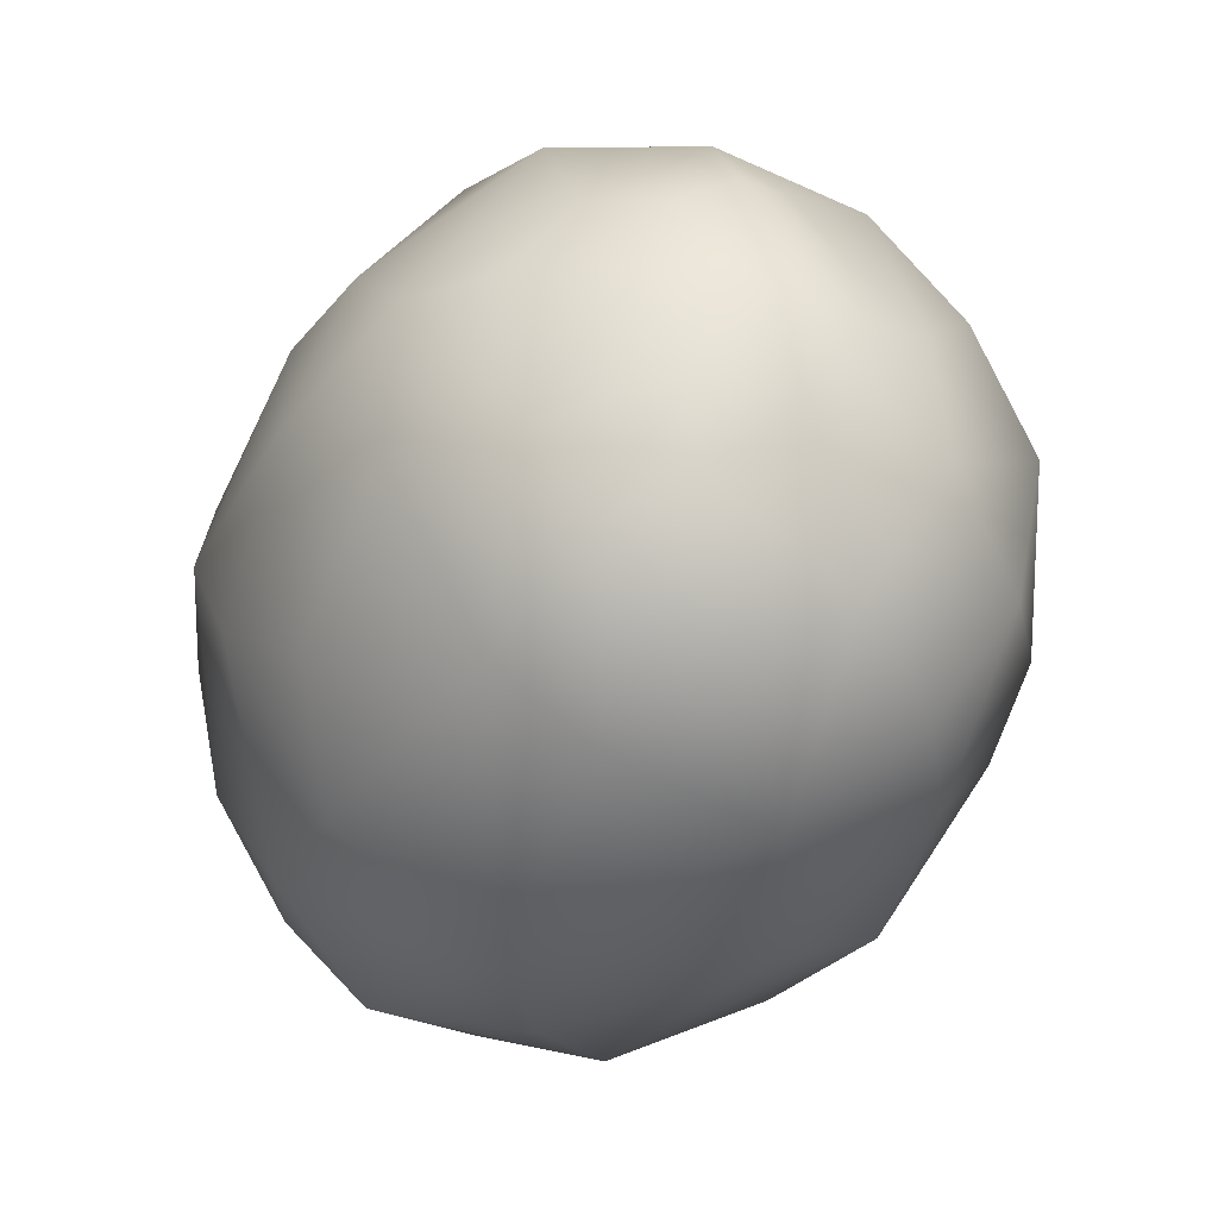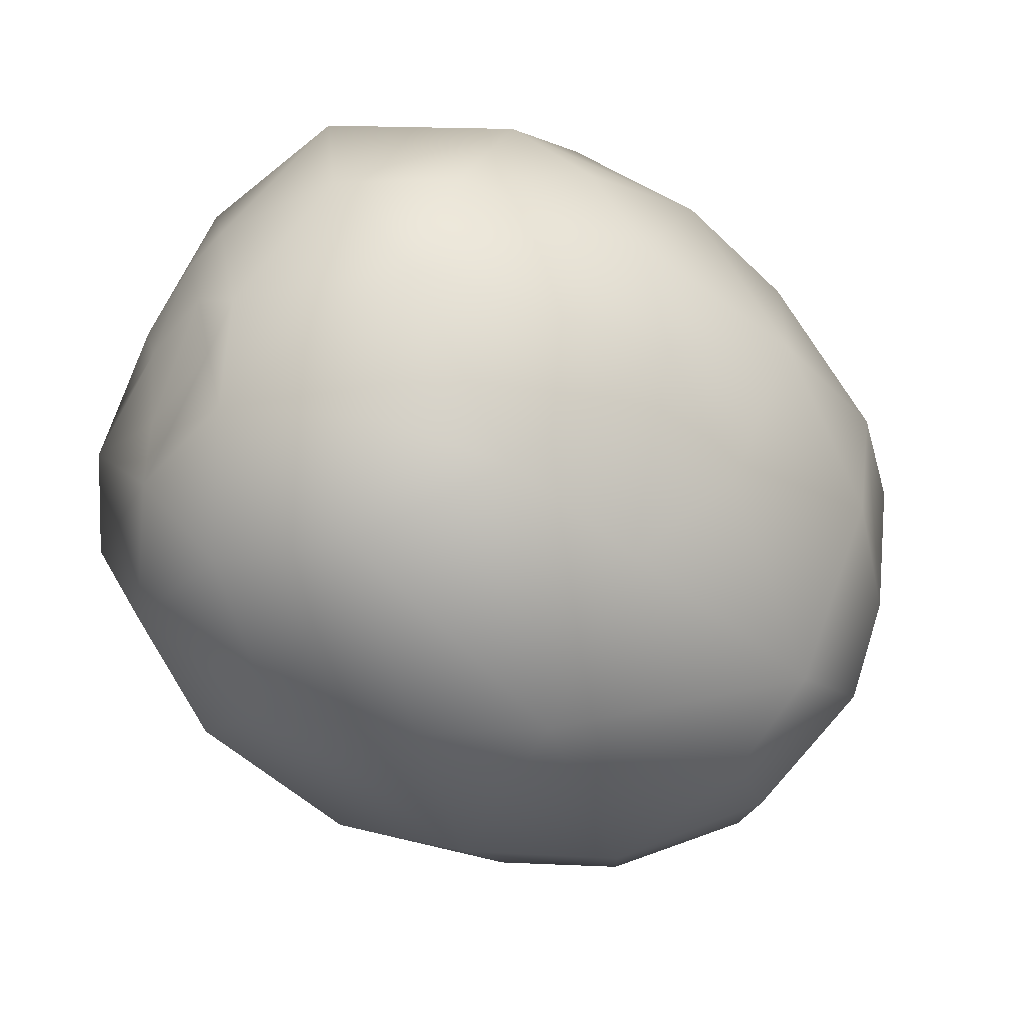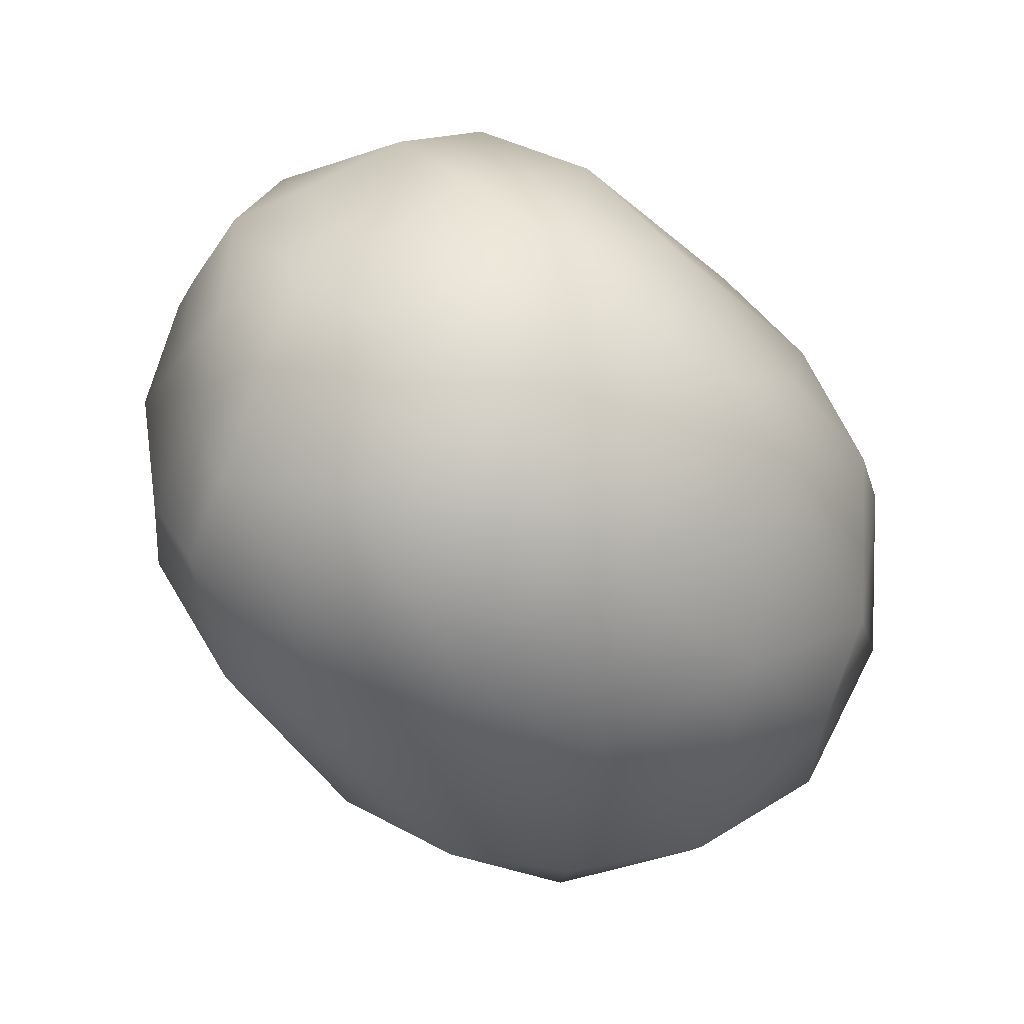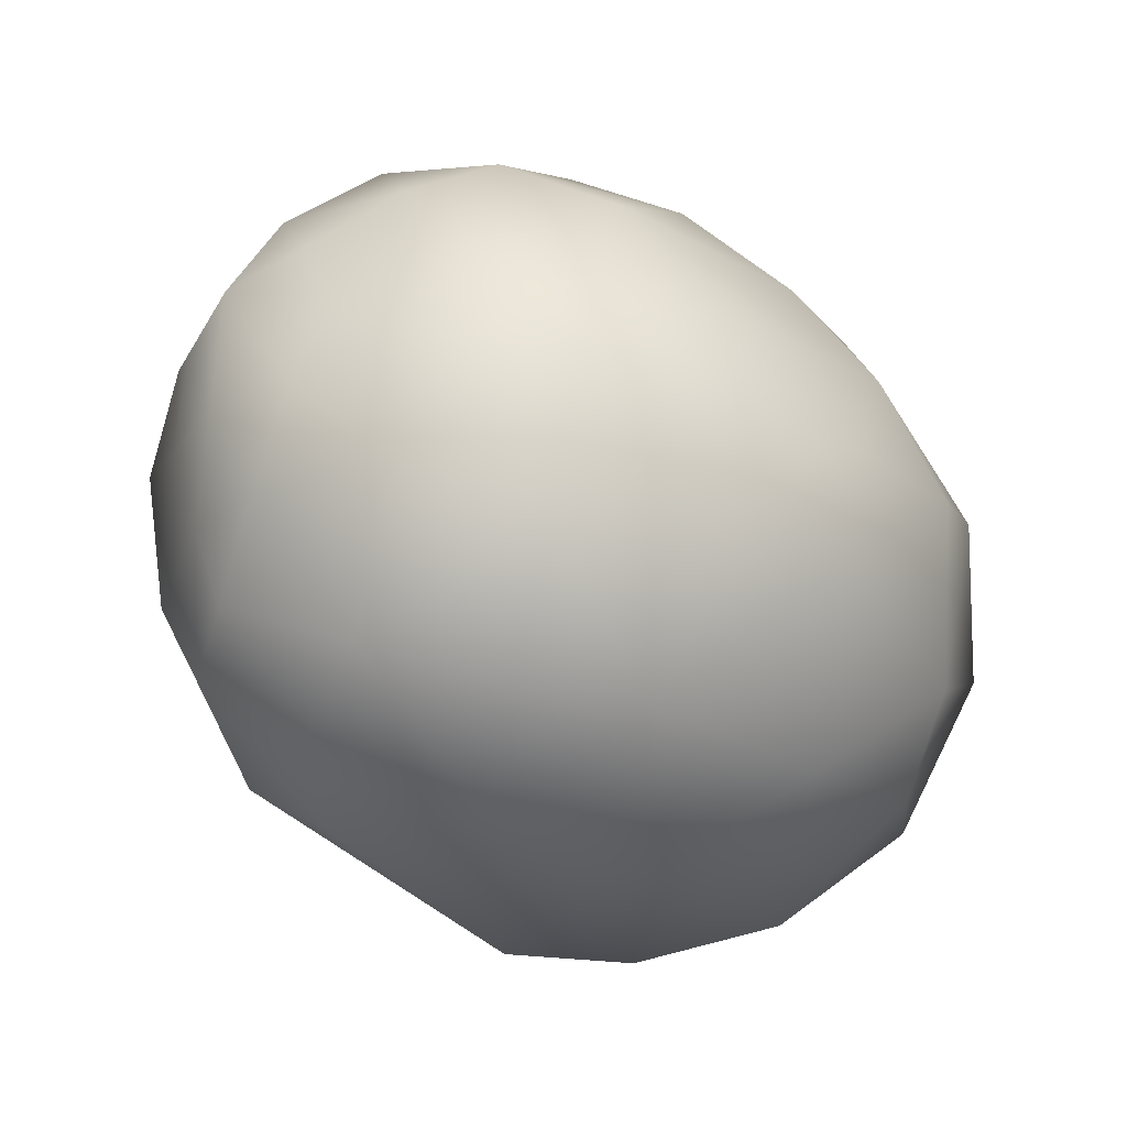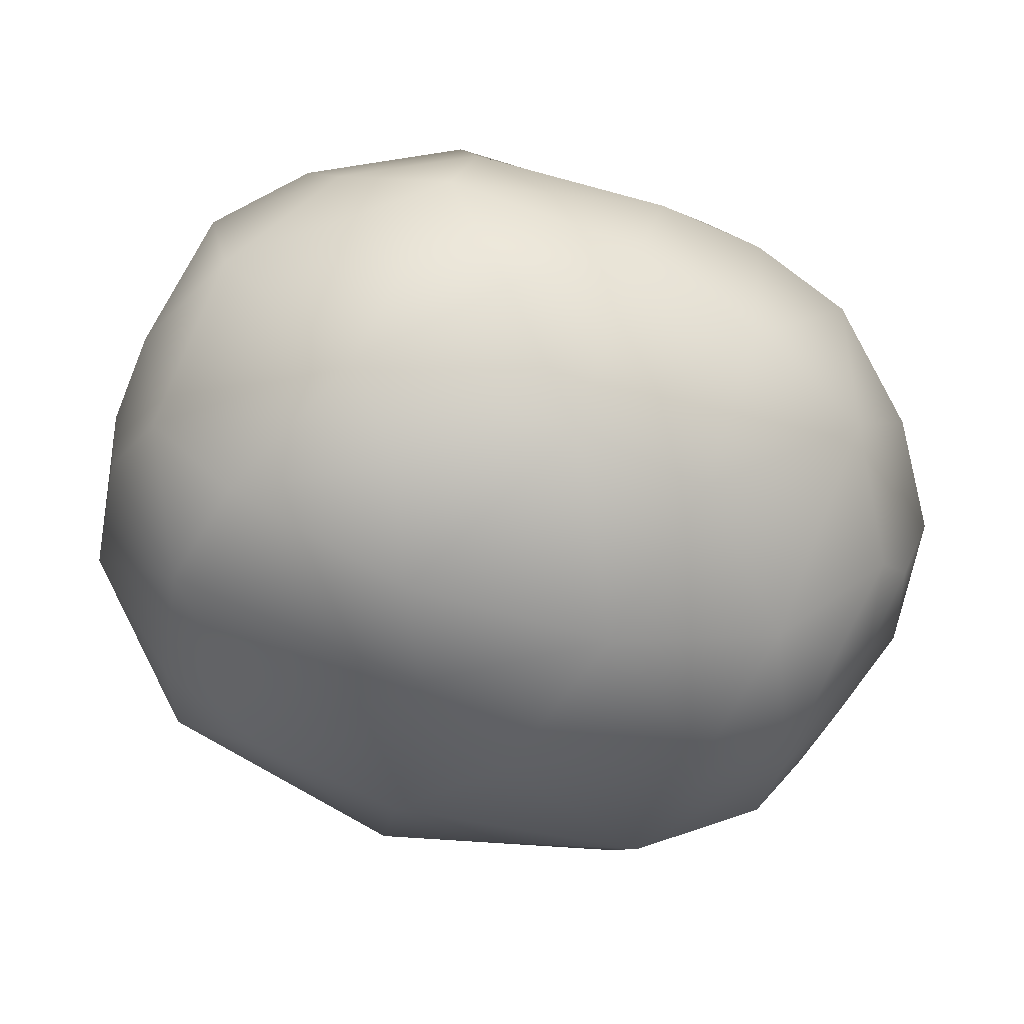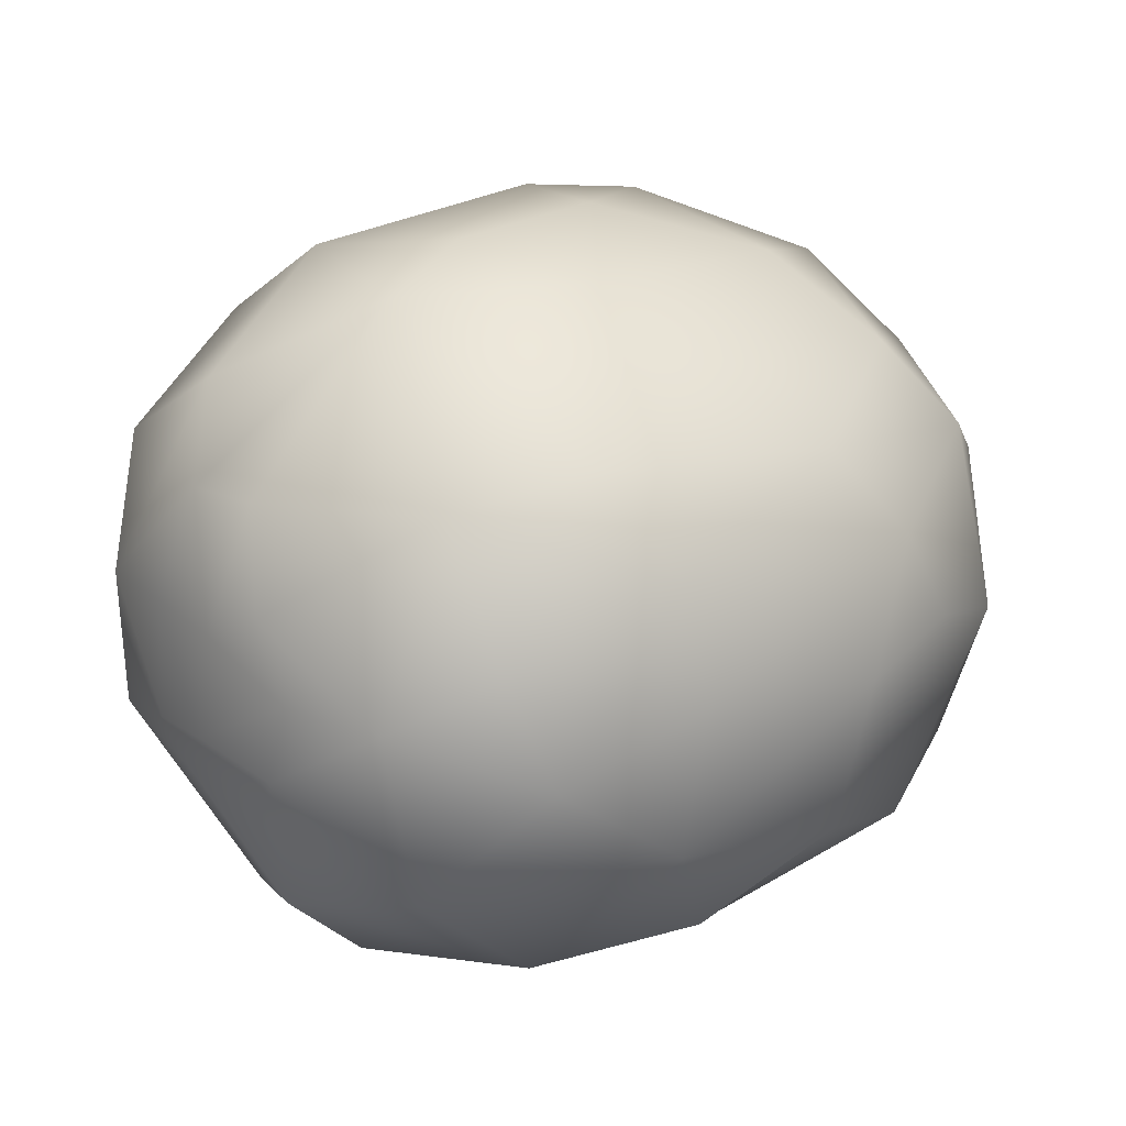
<metadata>
{"format":"obj","ext":"obj","renderer":"f3d","projection":"perspective","resolution":1024,"background":"white","views":[{"elev":-36.2,"azim":67.1,"up":"+Z"},{"elev":-43.8,"azim":-37.5,"up":"+Z"},{"elev":-34.5,"azim":123.7,"up":"+Z"},{"elev":-24.0,"azim":128.7,"up":"+Z"},{"elev":-70.2,"azim":-18.0,"up":"+Y"},{"elev":21.0,"azim":-42.1,"up":"+Y"}]}
</metadata>
<code>
v  0.0364 -0.0051 0.0123
v  0.0348 0.004 0.0093
v  0.0332 0.0003 0.0158
v  0.0245 -0.0158 0.0224
v  0.0309 -0.0046 0.021
v  0.0225 -0.0016 0.0287
v  0.0347 -0.0109 0.0092
v  0.0312 -0.0157 0.0109
v  0.0306 0.0085 0.0191
v  0.0366 -0.0007 -0.0068
v  0.0342 0.0121 -0.007
v  0.0374 0.0037 0.0008
v  0.0316 0.0055 -0.0188
v  0.0332 -0.0071 -0.0131
v  0.0238 0.0147 -0.0221
v  0.0274 0.0206 -0.0121
v  0.0314 0.0161 0.01
v  0.035 0.0103 0.0037
v  0.0244 0.0129 0.0229
v  0.0275 0.0236 0.0021
v  0.0185 0.0205 0.019
v  0.0136 0.03 -0.0058
v  0.015 0.0269 0.0092
v  0.0379 -0.0044 0.0006
v  -0.0066 0.0283 0.011
v  0.0128 -0.018 0.0277
v  0.0137 0.0009 0.0313
v  0.0041 0.0163 0.0267
v  0.0097 0.0086 0.0304
v  0.0037 -0.0016 0.0327
v  -0.0028 0.0226 0.02
v  -0.0147 0.0105 0.0296
v  -0.017 0.0182 0.0231
v  -0.0135 0.0007 0.0314
v  0.0014 -0.0144 0.0311
v  -0.0156 -0.0113 0.0309
v  -0.0248 -0.0045 0.0269
v  -0.0277 0.0046 0.0243
v  0.0026 0.0314 0.0003
v  -0.0122 0.0309 0.0011
v  0.0145 0.0204 -0.0224
v  0.0168 0.0062 -0.029
v  0.0044 0.031 -0.0096
v  -0.0021 0.0235 -0.0236
v  -0.0148 0.0281 -0.0141
v  0.0034 0.0114 -0.0311
v  -0.0195 0.0079 -0.0291
v  -0.0301 0.0141 -0.0195
v  -0.0181 0.0218 -0.0214
v  -0.0207 0.028 0.003
v  -0.0278 0.0158 0.0178
v  -0.0311 0.0216 -0.0068
v  -0.0349 0.0148 0.0035
v  -0.0359 0.0148 -0.0025
v  -0.0367 0.0066 0.0061
v  -0.0346 0.0003 0.0182
v  -0.0367 0.0004 0.0093
v  -0.036 0.0045 -0.0143
v  -0.0363 0.004 -0.0077
v  0.029 -0.0208 0.0035
v  0.0223 -0.0257 0.0052
v  0.0343 -0.0091 -0.0064
v  0.0274 -0.0022 -0.0229
v  0.0294 -0.0133 -0.0165
v  0.0186 -0.0085 -0.0271
v  0.0337 -0.0127 0.0017
v  0.029 -0.0183 -0.009
v  0.02 -0.0257 -0.0074
v  0.008 -0.0302 0.002
v  0.0118 -0.0261 0.0161
v  0.0193 -0.0171 -0.022
v  0.0038 -0.026 -0.0138
v  -0.0059 -0.0295 -0.0068
v  -0.0001 -0.0276 0.0179
v  -0.0088 -0.0214 0.0262
v  -0.0193 -0.0252 0.0173
v  -0.0098 -0.0314 0.0018
v  -0.0136 -0.0292 0.011
v  -0.032 -0.0144 0.0189
v  -0.0024 -0.0082 -0.0325
v  -0.0108 -0.0011 -0.0327
v  -0.0035 -0.021 -0.023
v  -0.0165 -0.0213 -0.0206
v  -0.0244 -0.0106 -0.0258
v  -0.0357 -0.0069 -0.014
v  -0.0368 -0.0092 -0.0038
v  -0.0368 -0.0059 -0.0074
v  -0.0372 -0.0063 0.0077
v  -0.0338 -0.0191 0.0046
v  -0.0373 0.0037 0.0004
v  -0.0379 -0.0051 -0.0007
v  -0.0283 -0.0233 -0.0067
v  -0.0259 -0.0265 0.0037
v  -0.0267 -0.0171 -0.0182
v  -0.0305 0.0007 -0.0229
g Kiwi_01
f 1 2 3
f 4 5 6
f 5 7 1
f 4 8 5
f 5 9 6
f 5 3 9
f 1 3 5
f 10 11 12
f 13 11 10
f 14 13 10
f 15 16 13
f 16 11 13
f 17 9 18
f 19 9 17
f 18 9 2
f 17 18 20
f 19 17 21
f 20 21 17
f 9 19 6
f 20 22 23
f 23 21 20
f 20 11 16
f 11 20 18
f 12 11 18
f 24 10 12
f 18 2 12
f 12 1 24
f 2 9 3
f 1 12 2
f 7 24 1
f 21 23 25
f 6 26 4
f 27 26 6
f 19 21 28
f 19 28 29
f 6 19 29
f 30 27 29
f 29 27 6
f 31 28 21
f 21 25 31
f 32 28 33
f 34 29 32
f 32 29 28
f 31 33 28
f 26 27 30
f 35 26 30
f 35 30 36
f 30 29 34
f 36 30 34
f 36 34 37
f 34 32 37
f 37 32 38
f 23 39 25
f 22 39 23
f 39 40 25
f 41 16 15
f 42 15 13
f 42 41 15
f 22 16 41
f 20 16 22
f 41 43 22
f 41 44 43
f 22 43 39
f 40 43 45
f 43 44 45
f 39 43 40
f 46 41 42
f 46 44 41
f 44 46 47
f 47 48 49
f 44 49 45
f 47 49 44
f 25 40 50
f 51 33 50
f 50 33 25
f 33 31 25
f 40 45 50
f 50 45 52
f 50 53 51
f 50 54 53
f 50 52 54
f 55 51 53
f 32 33 51
f 56 38 51
f 38 32 51
f 38 56 37
f 55 56 51
f 57 56 55
f 48 45 49
f 48 52 45
f 52 48 58
f 54 52 58
f 54 58 59
f 5 8 7
f 60 8 61
f 4 61 8
f 14 10 62
f 63 64 65
f 63 13 14
f 64 63 14
f 62 66 67
f 66 24 7
f 62 24 66
f 64 62 67
f 66 7 8
f 8 60 66
f 14 62 64
f 62 10 24
f 60 61 67
f 68 67 61
f 67 66 60
f 61 69 68
f 69 61 70
f 64 71 65
f 71 67 68
f 71 64 67
f 68 72 71
f 68 69 72
f 72 69 73
f 4 26 70
f 4 70 61
f 70 26 74
f 35 36 75
f 26 35 74
f 74 35 75
f 74 75 76
f 70 74 69
f 74 77 69
f 78 77 74
f 69 77 73
f 74 76 78
f 75 36 76
f 37 79 36
f 79 76 36
f 42 63 65
f 42 13 63
f 42 65 80
f 80 81 46
f 80 46 42
f 81 47 46
f 82 80 71
f 80 65 71
f 72 82 71
f 72 73 82
f 80 82 83
f 84 80 83
f 84 81 80
f 84 47 81
f 85 86 87
f 88 86 89
f 90 59 91
f 59 87 91
f 57 55 90
f 86 91 87
f 91 57 90
f 83 82 73
f 73 92 83
f 77 93 92
f 92 73 77
f 93 76 89
f 77 78 93
f 76 93 78
f 93 89 92
f 92 94 83
f 83 94 84
f 84 94 85
f 92 89 86
f 85 92 86
f 92 85 94
f 57 88 56
f 79 56 88
f 89 79 88
f 37 56 79
f 91 86 88
f 91 88 57
f 79 89 76
f 95 47 84
f 58 48 95
f 48 47 95
f 95 85 58
f 58 85 87
f 58 87 59
f 84 85 95
f 54 59 90
f 90 53 54
f 90 55 53

</code>
